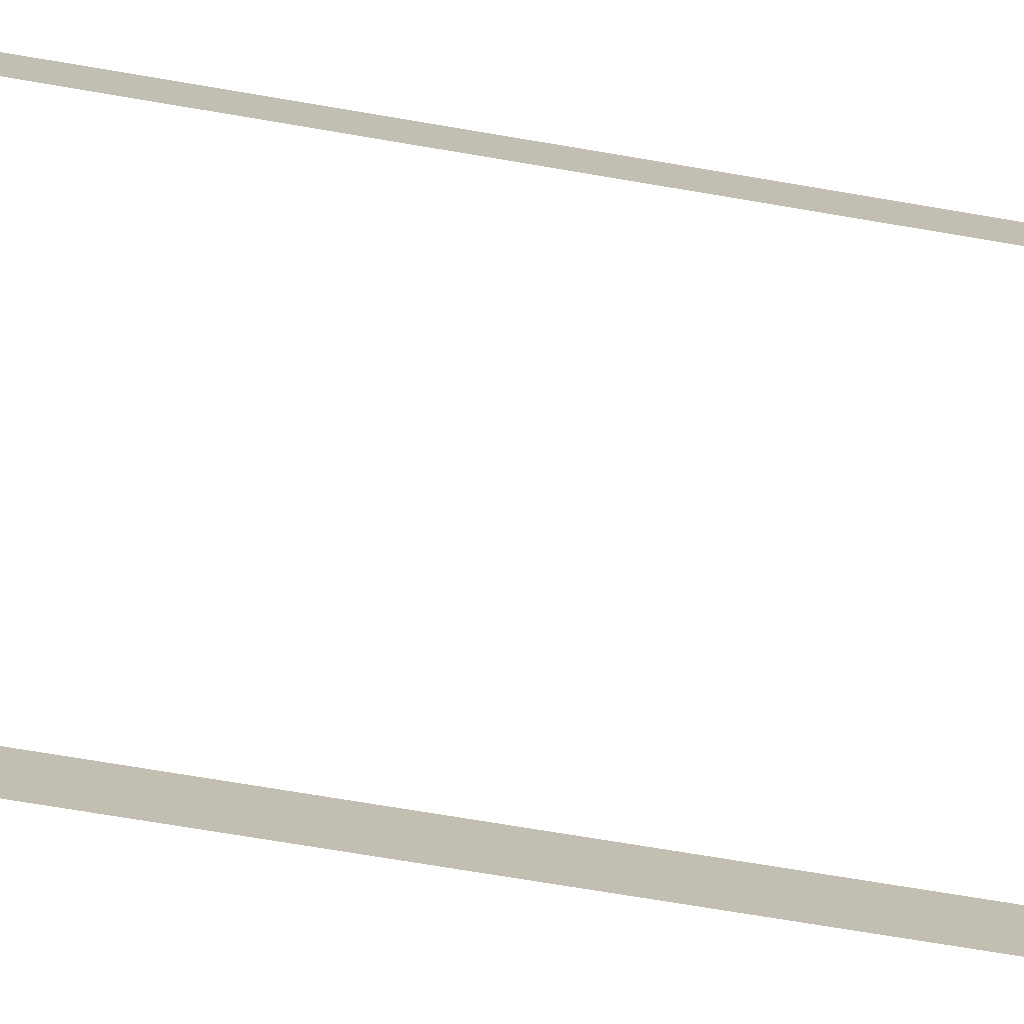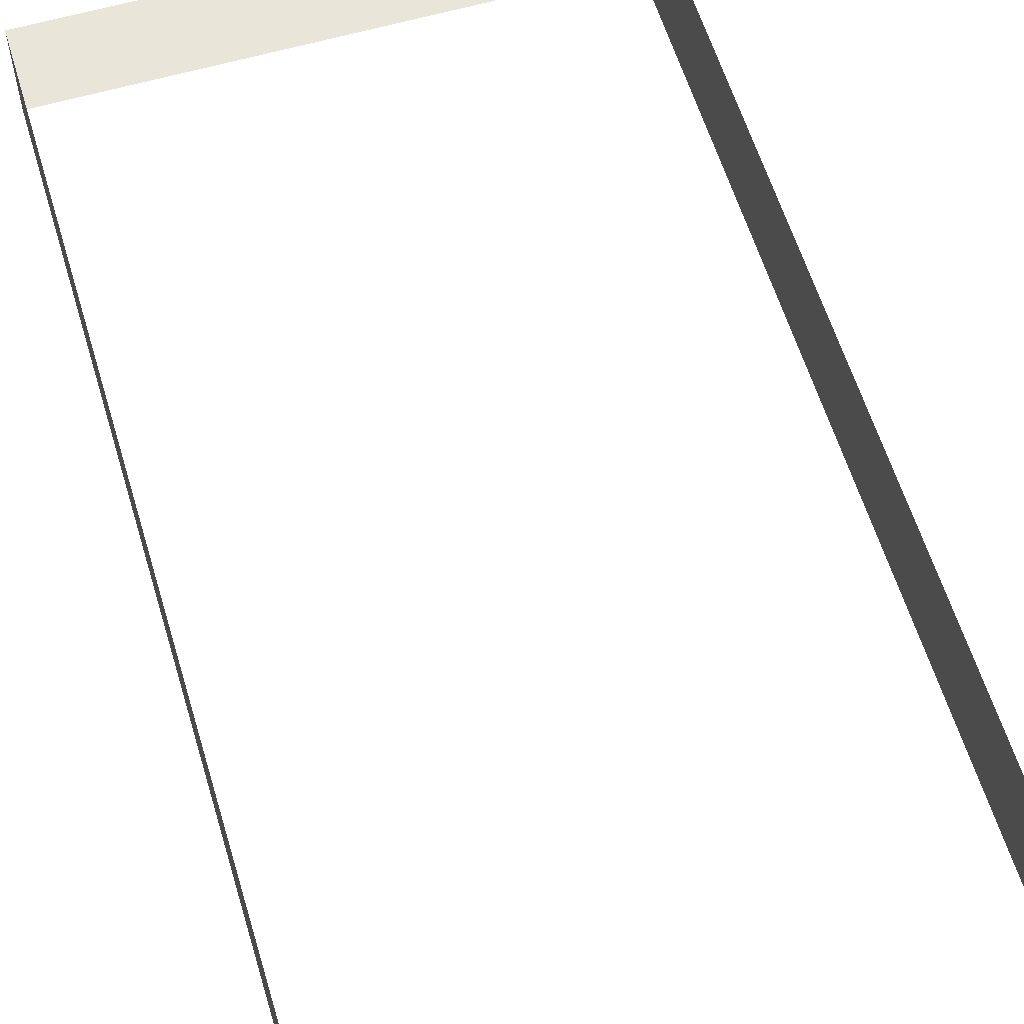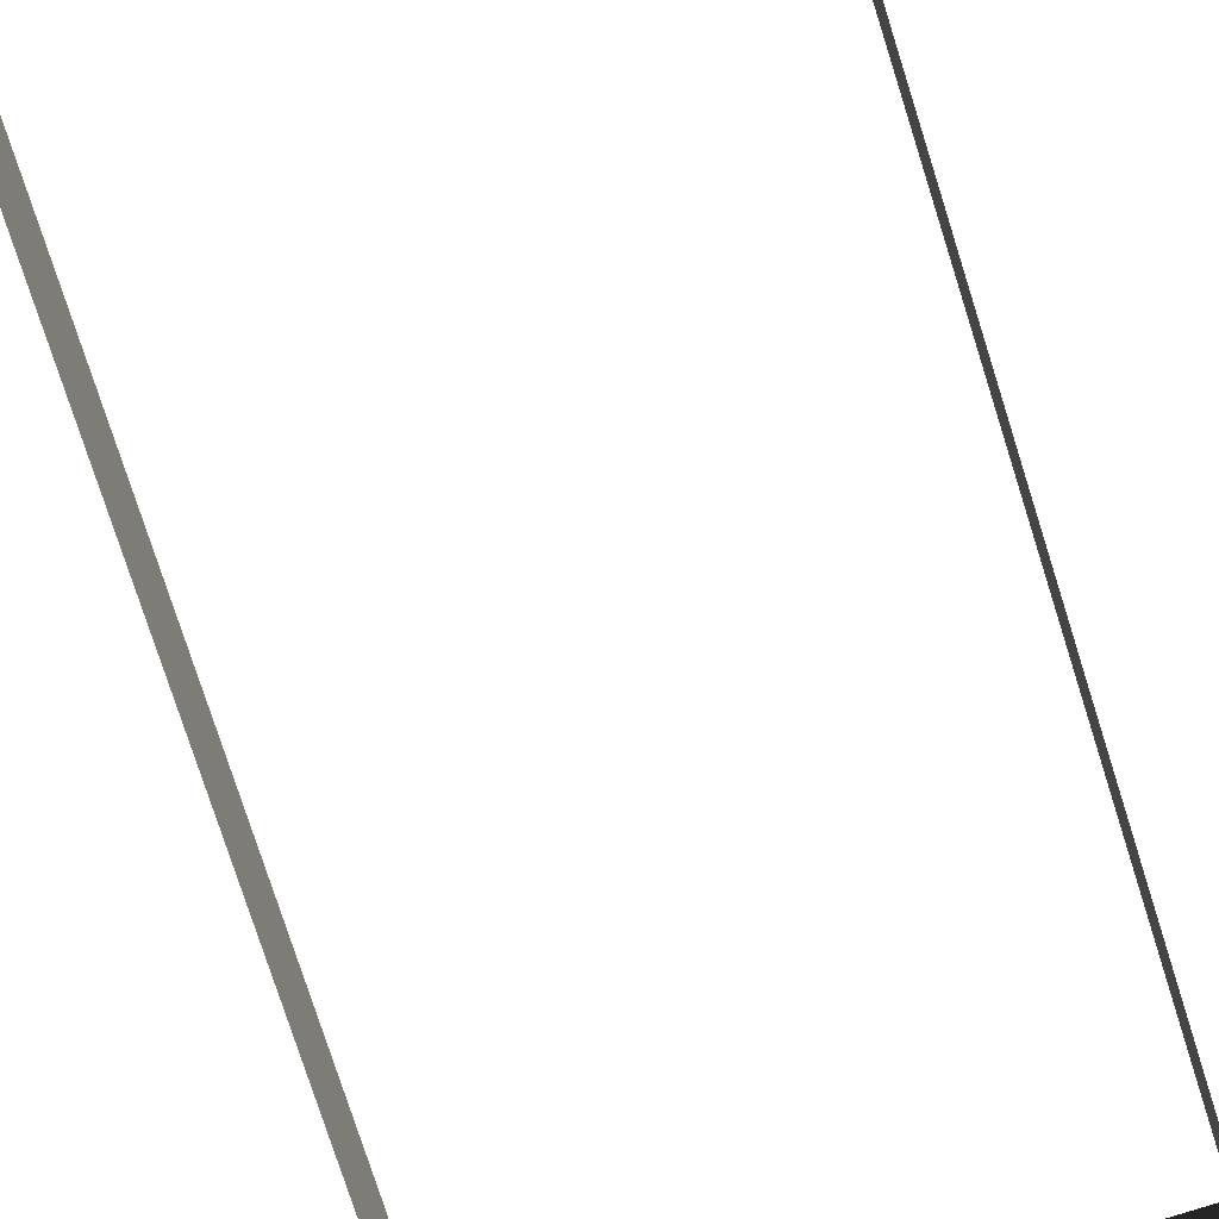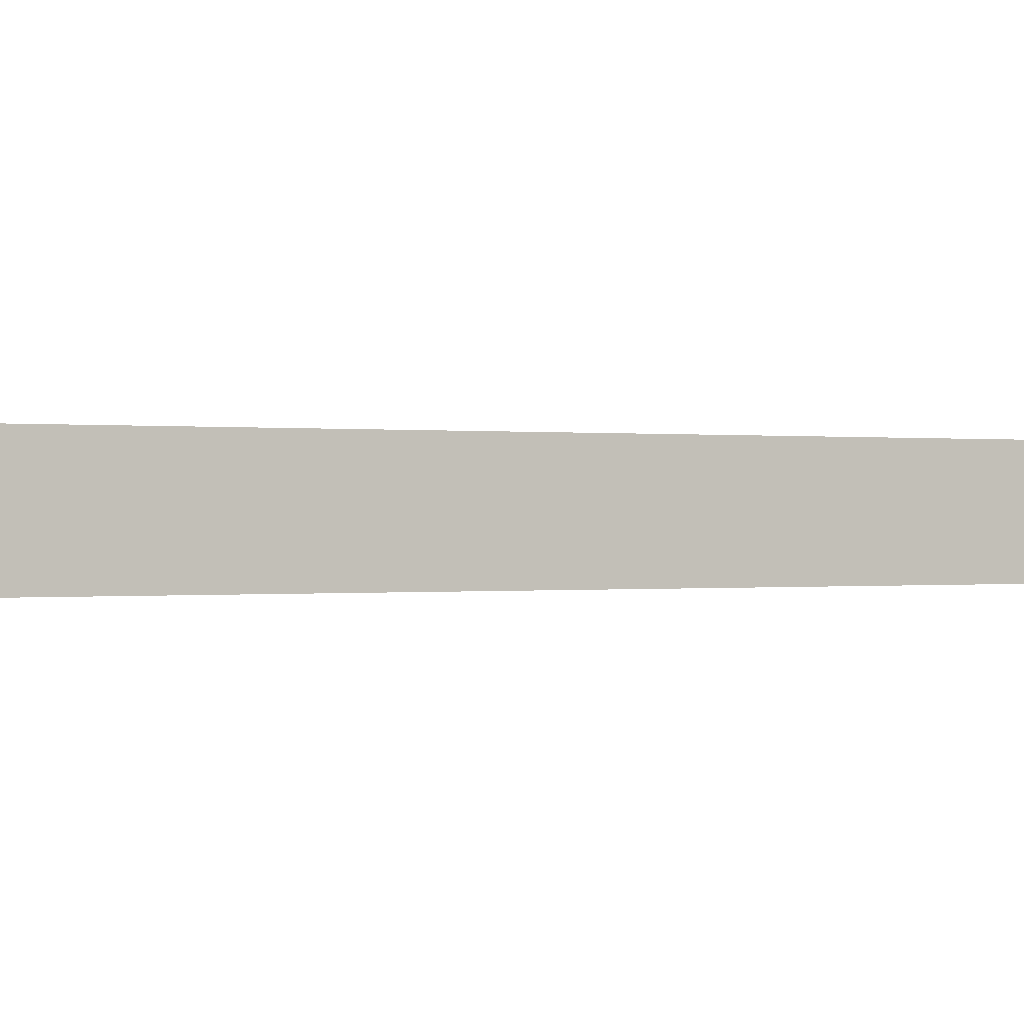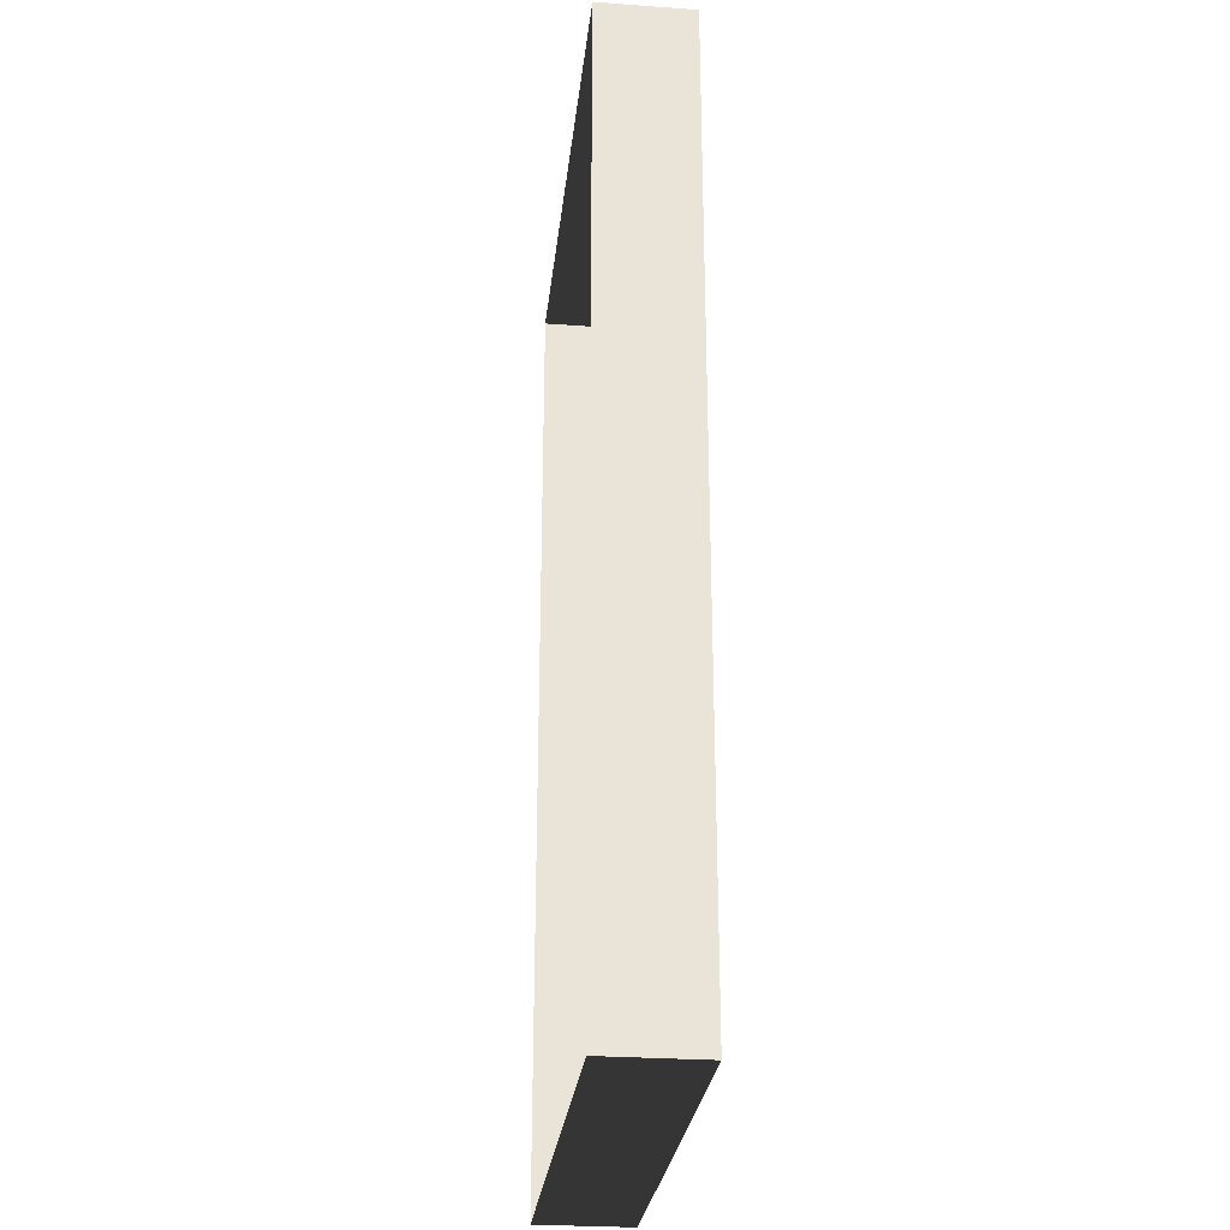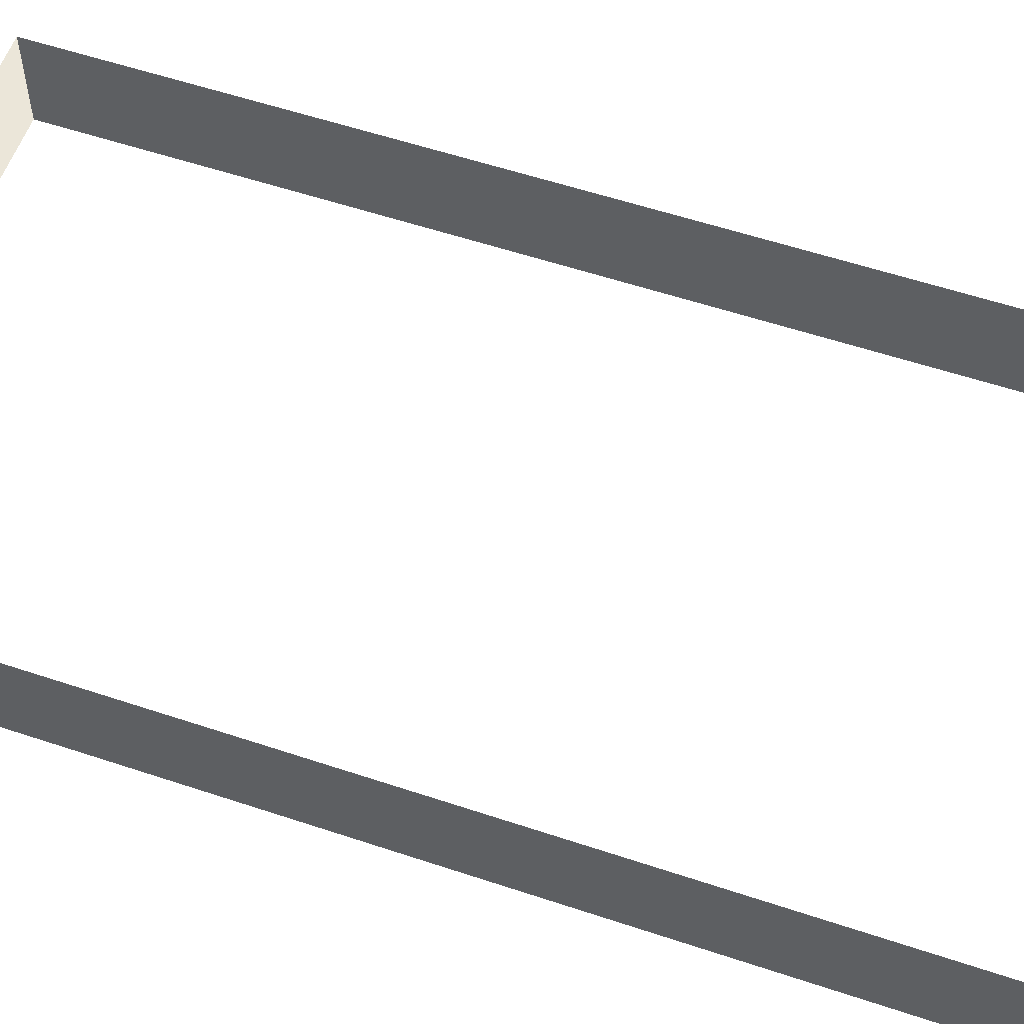
<metadata>
{"format":"obj","ext":"obj","renderer":"f3d","projection":"perspective","resolution":1024,"background":"white","views":[{"elev":-73.5,"azim":-99.5,"up":"+Z"},{"elev":59.4,"azim":-16.7,"up":"+Z"},{"elev":-78.0,"azim":17.7,"up":"+Z"},{"elev":-0.1,"azim":-119.3,"up":"+Z"},{"elev":-27.7,"azim":-96.3,"up":"+Y"},{"elev":57.1,"azim":-70.8,"up":"+Z"}]}
</metadata>
<code>
v -13.29 -26.04 -10.6
v -13.29 -26.04 -15.67
v -13.29 25.06 -15.67
v -13.29 25.06 -10.6
v 13.29 25.06 -10.6
v 13.29 25.06 -15.67
v 13.29 -26.04 -15.67
v 13.29 -26.04 -10.6
v -13.29 25.06 -10.6
v -13.29 25.06 -15.67
v 13.29 25.06 -15.67
v 13.29 25.06 -10.6
v 13.29 -26.04 -10.6
v 13.29 -26.04 -15.67
v -13.29 -26.04 -15.67
v -13.29 -26.04 -10.6
g Building_t8.028_33530_158
f 1 3 2
f 1 4 3
f 5 7 6
f 5 8 7
f 9 11 10
f 9 12 11
f 13 15 14
f 13 16 15

</code>
